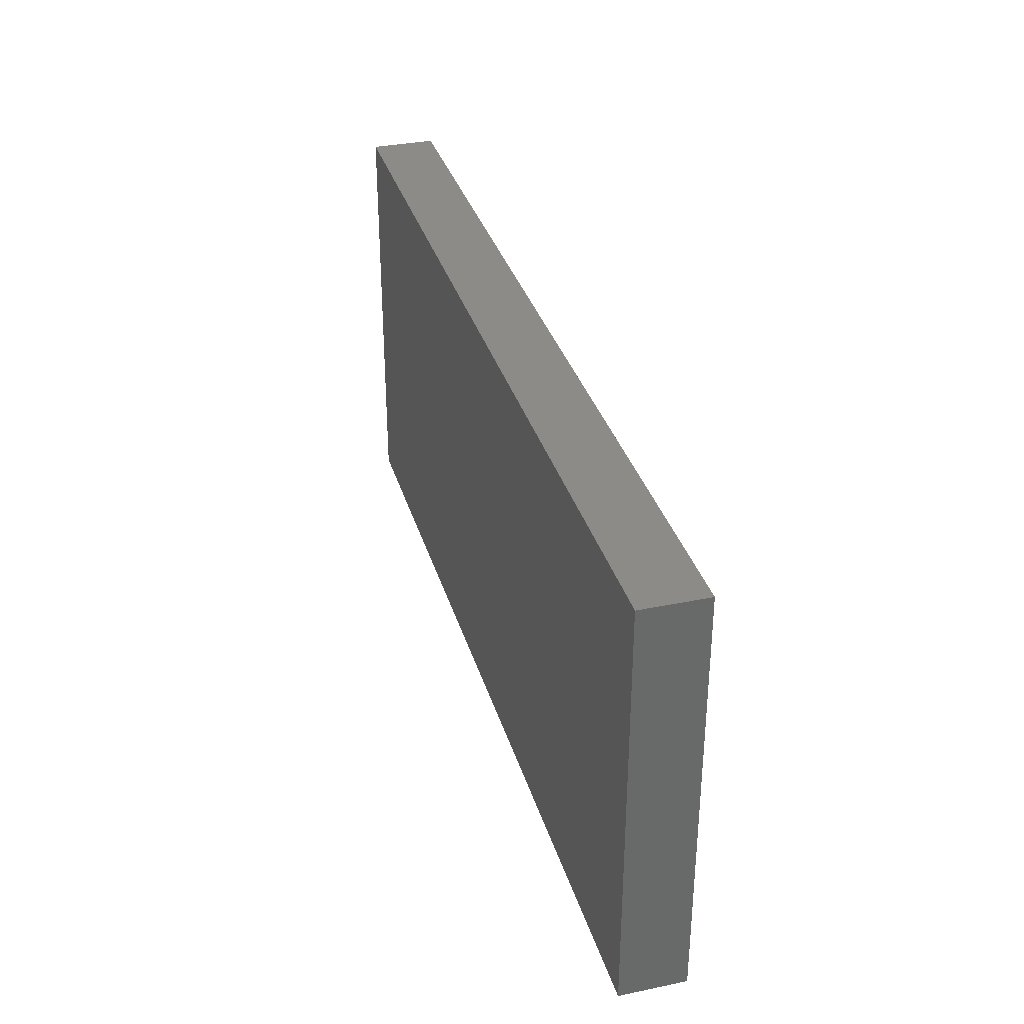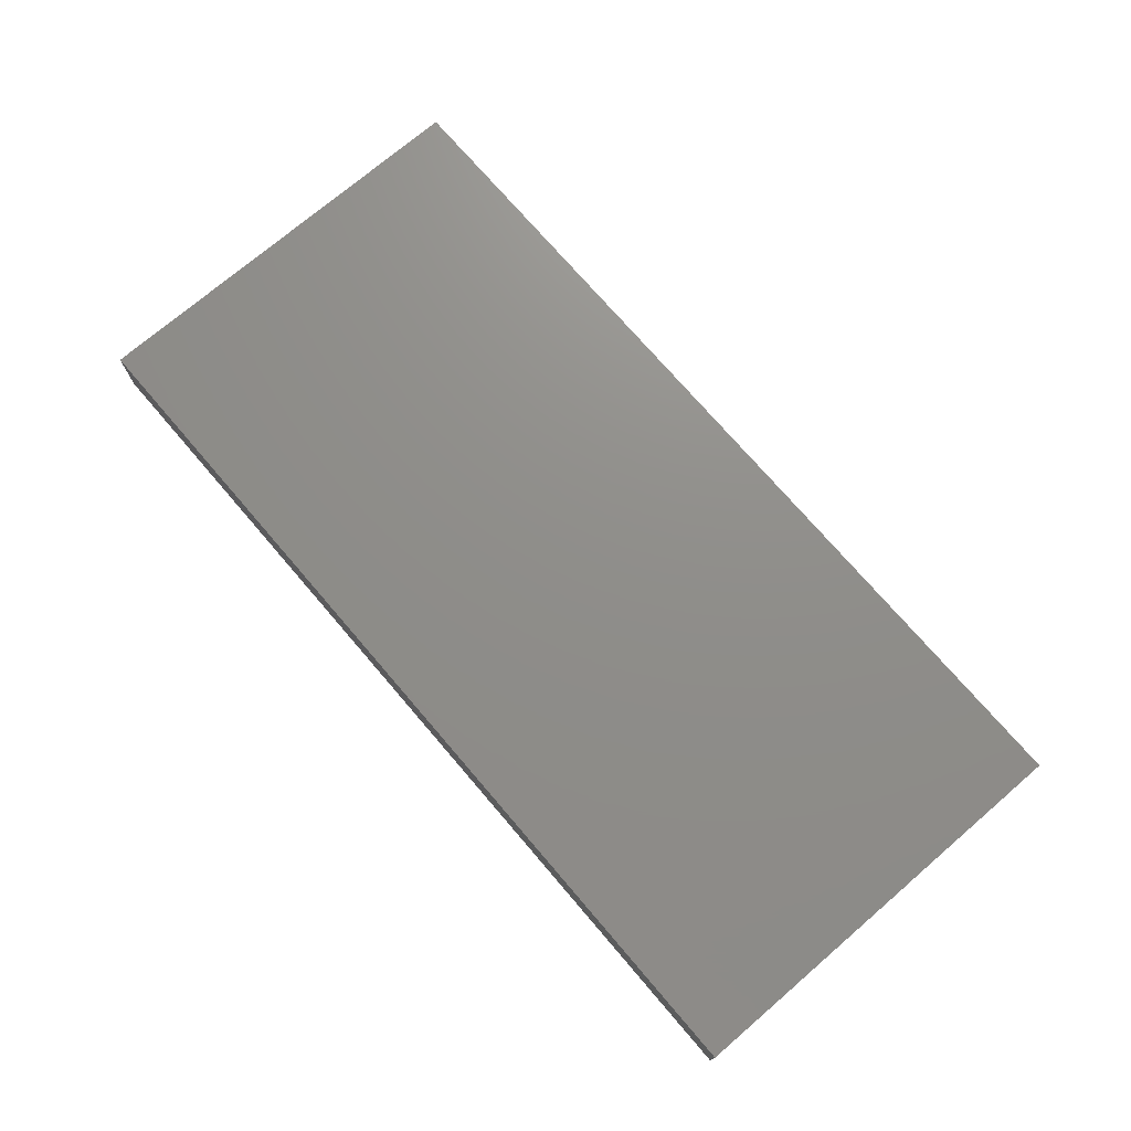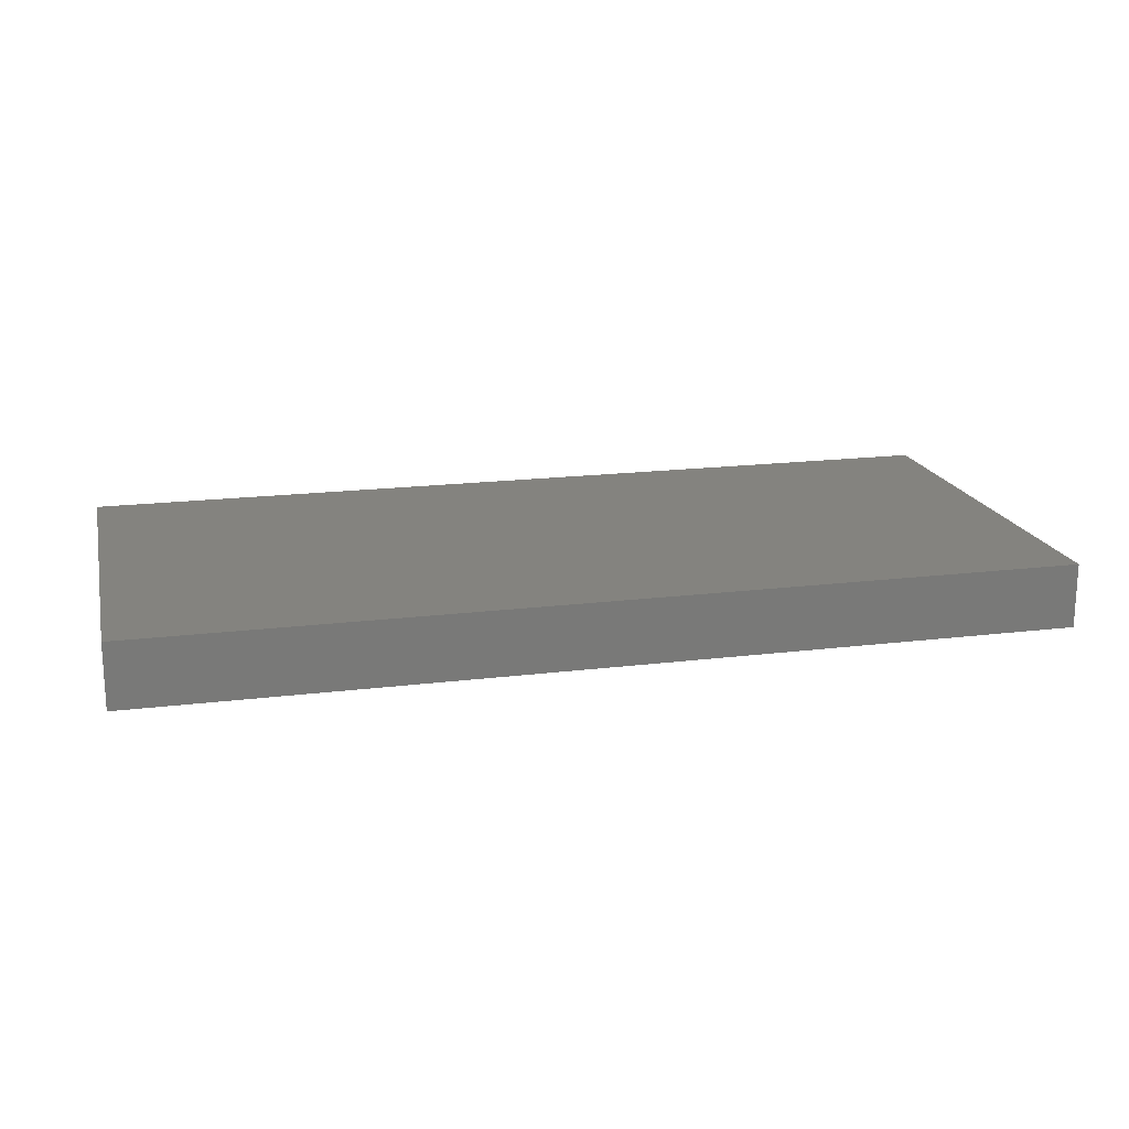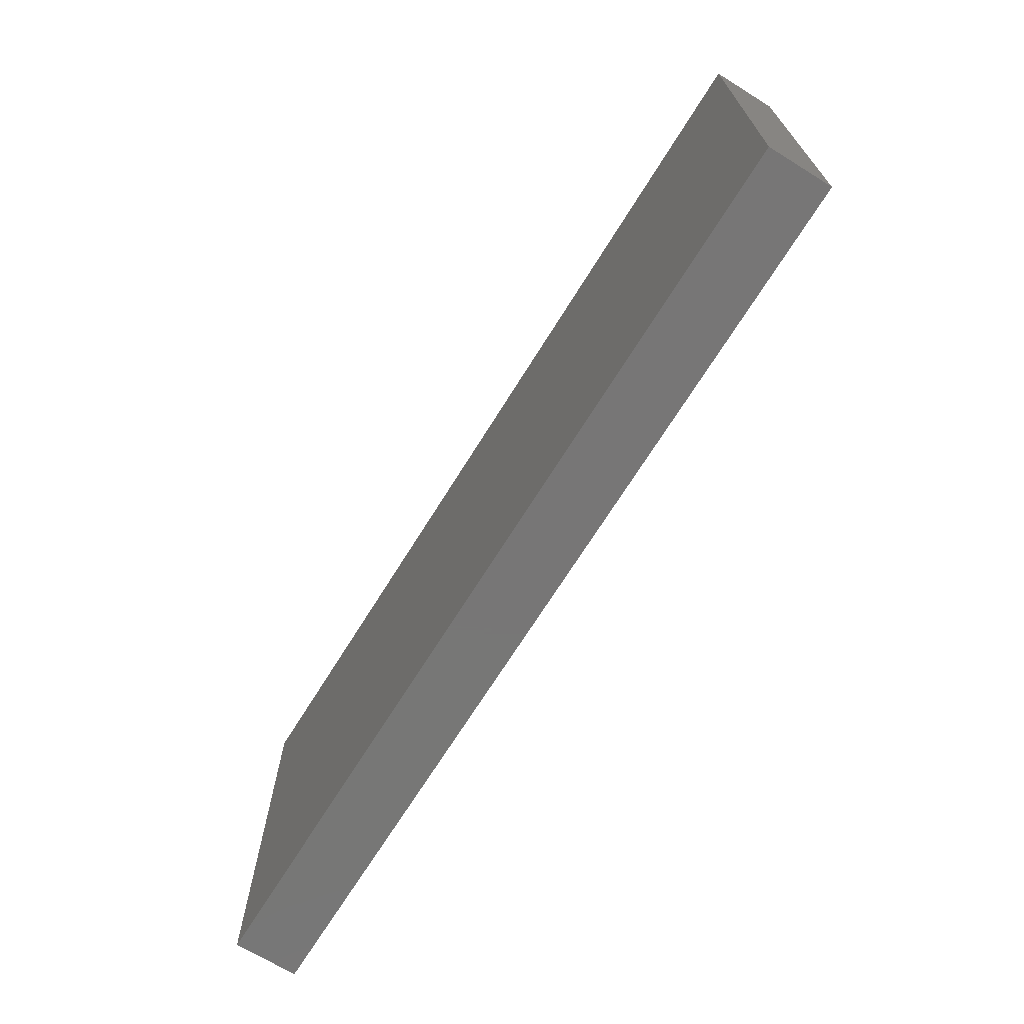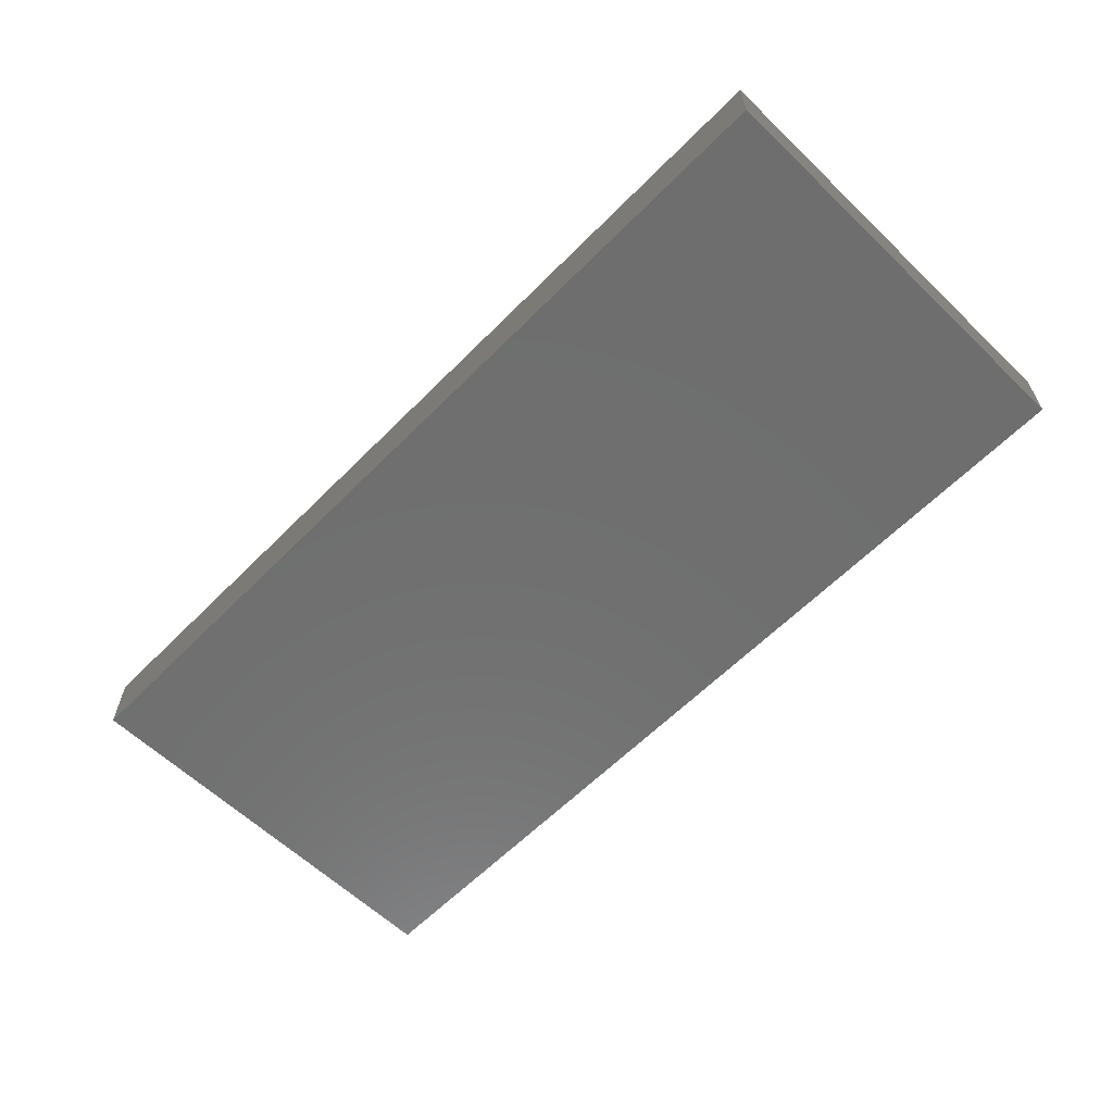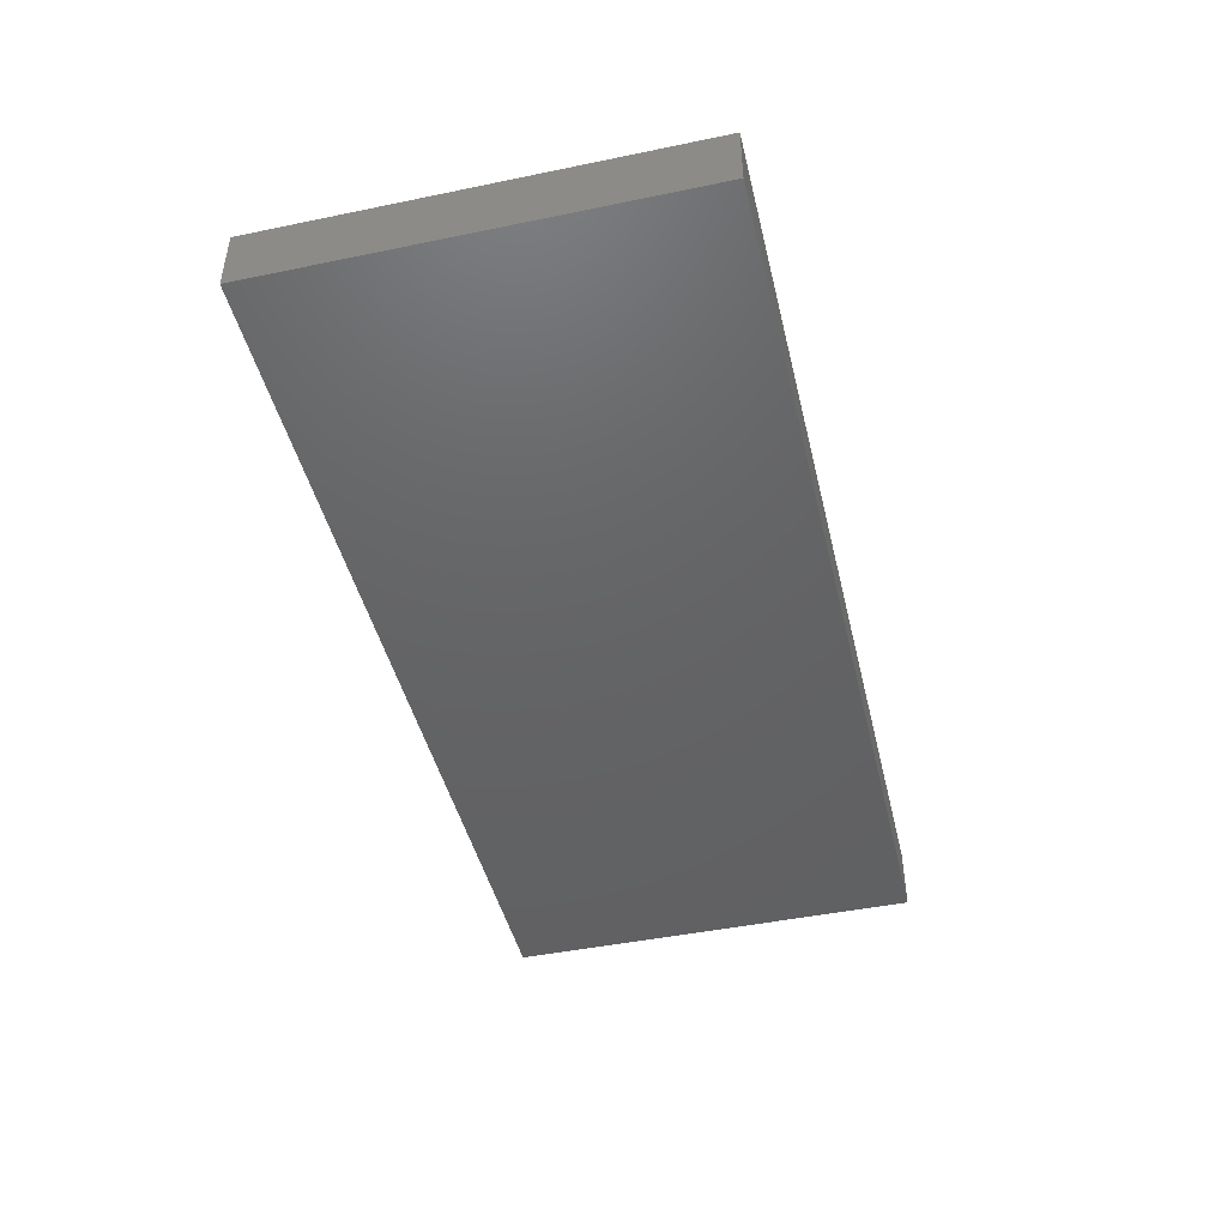
<metadata>
{"format":"stl","ext":"stl","renderer":"f3d","projection":"perspective","resolution":1024,"background":"white","views":[{"elev":33.7,"azim":-105.7,"up":"+Y"},{"elev":73.5,"azim":-130.6,"up":"+Z"},{"elev":18.1,"azim":-13.5,"up":"+Z"},{"elev":-69.1,"azim":58.2,"up":"+Y"},{"elev":-60.8,"azim":45.7,"up":"+Z"},{"elev":-45.4,"azim":-76.6,"up":"+Z"}]}
</metadata>
<code>
# stl→obj: 8 verts, 12 faces
v -0.01285 0.3087 0.4236
v -0.3929 0.3087 0.4236
v -0.3929 0.3087 0.3969
v -0.01285 0.3087 0.3969
v -0.01285 0.4831 0.3969
v -0.01285 0.4831 0.4236
v -0.3929 0.4831 0.3969
v -0.3929 0.4831 0.4236
f 1 2 3
f 1 3 4
f 5 6 1
f 5 1 4
f 5 4 3
f 5 3 7
f 8 2 1
f 8 1 6
f 8 6 5
f 8 5 7
f 8 7 3
f 8 3 2

</code>
